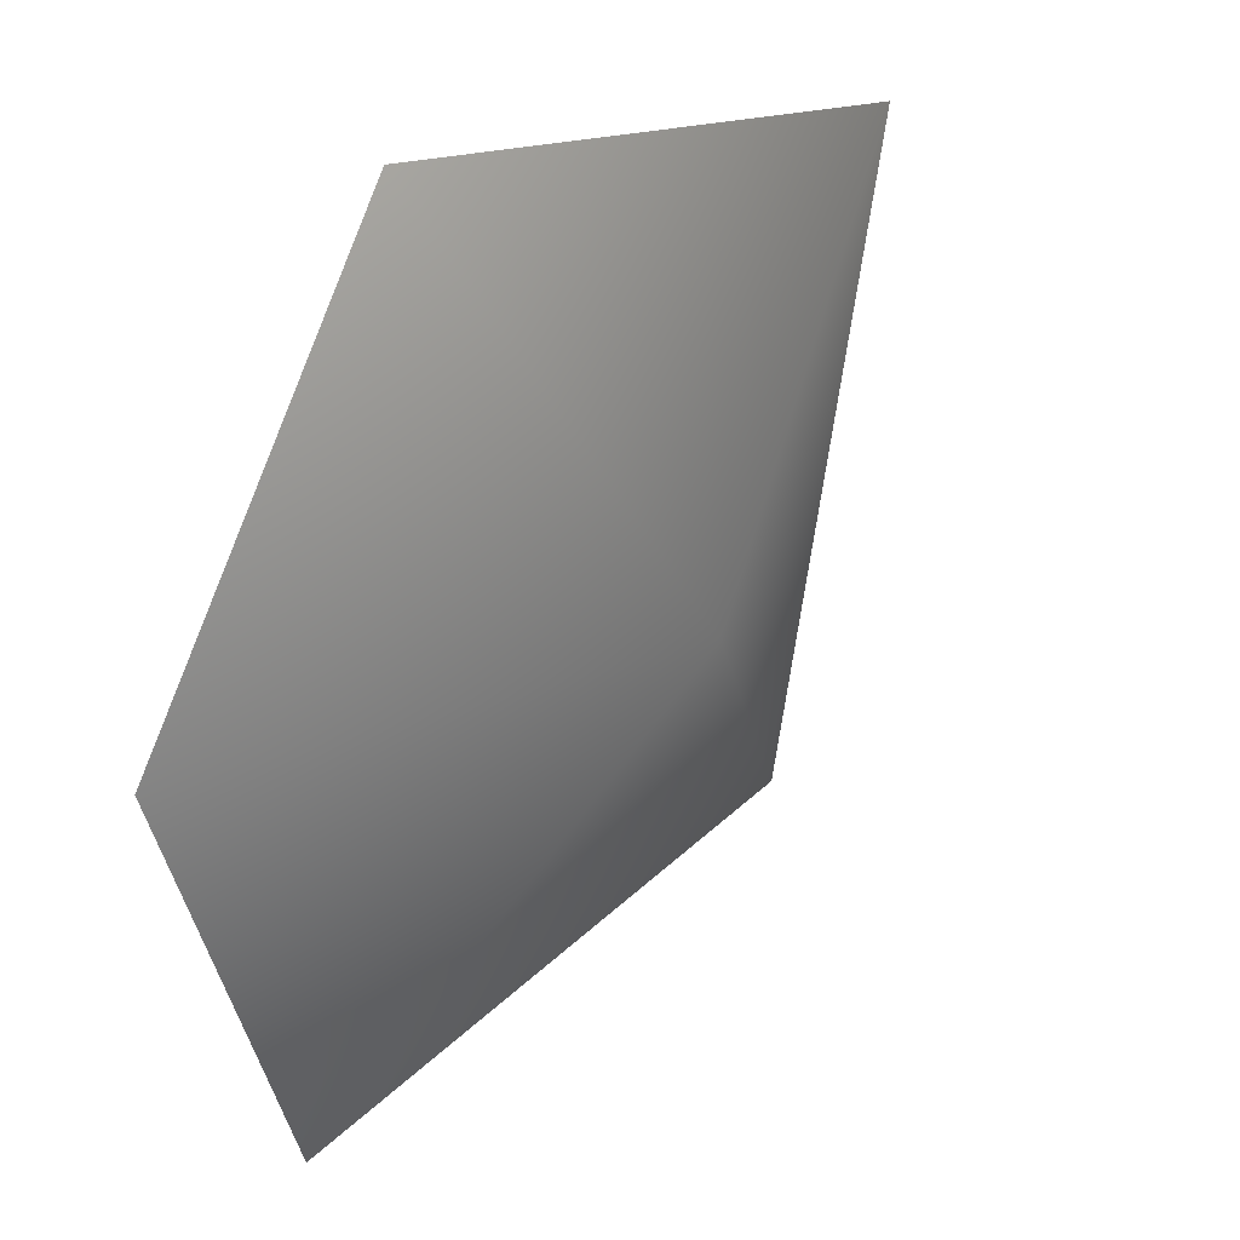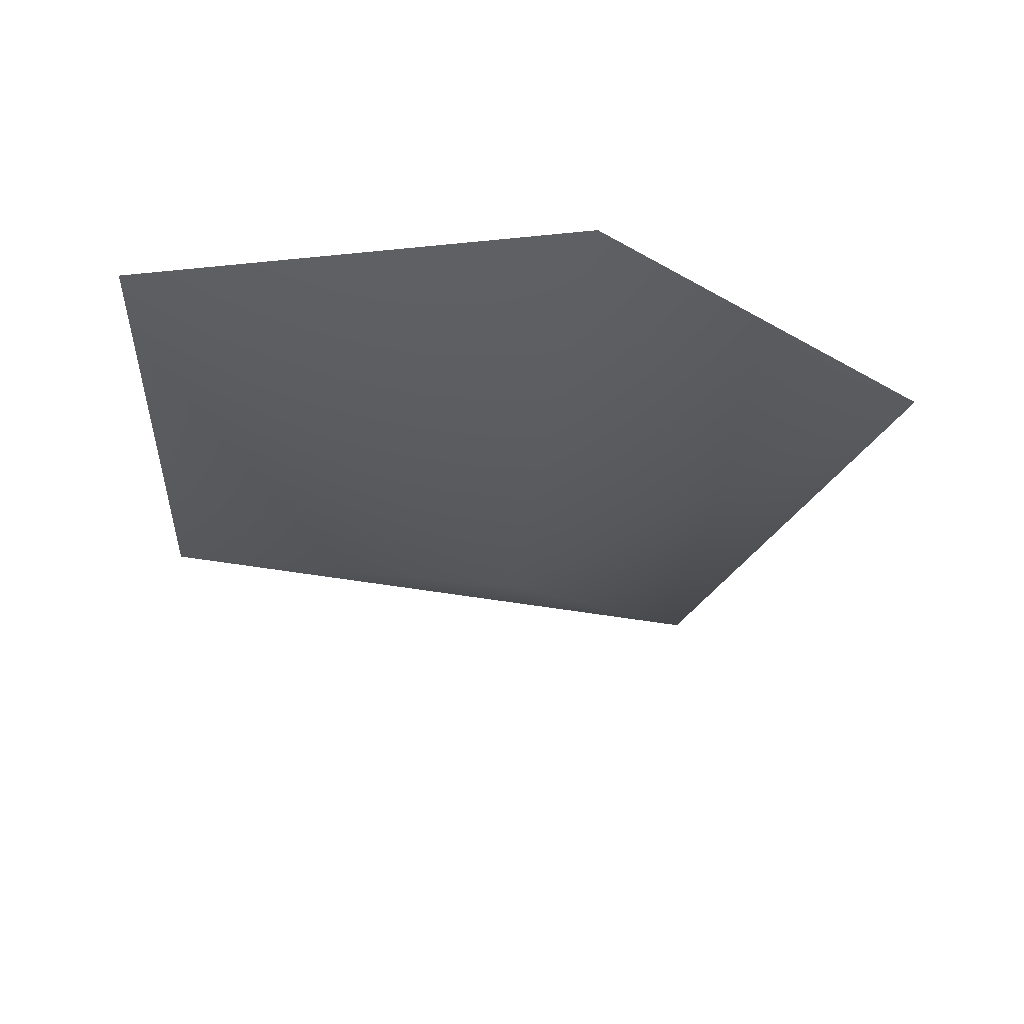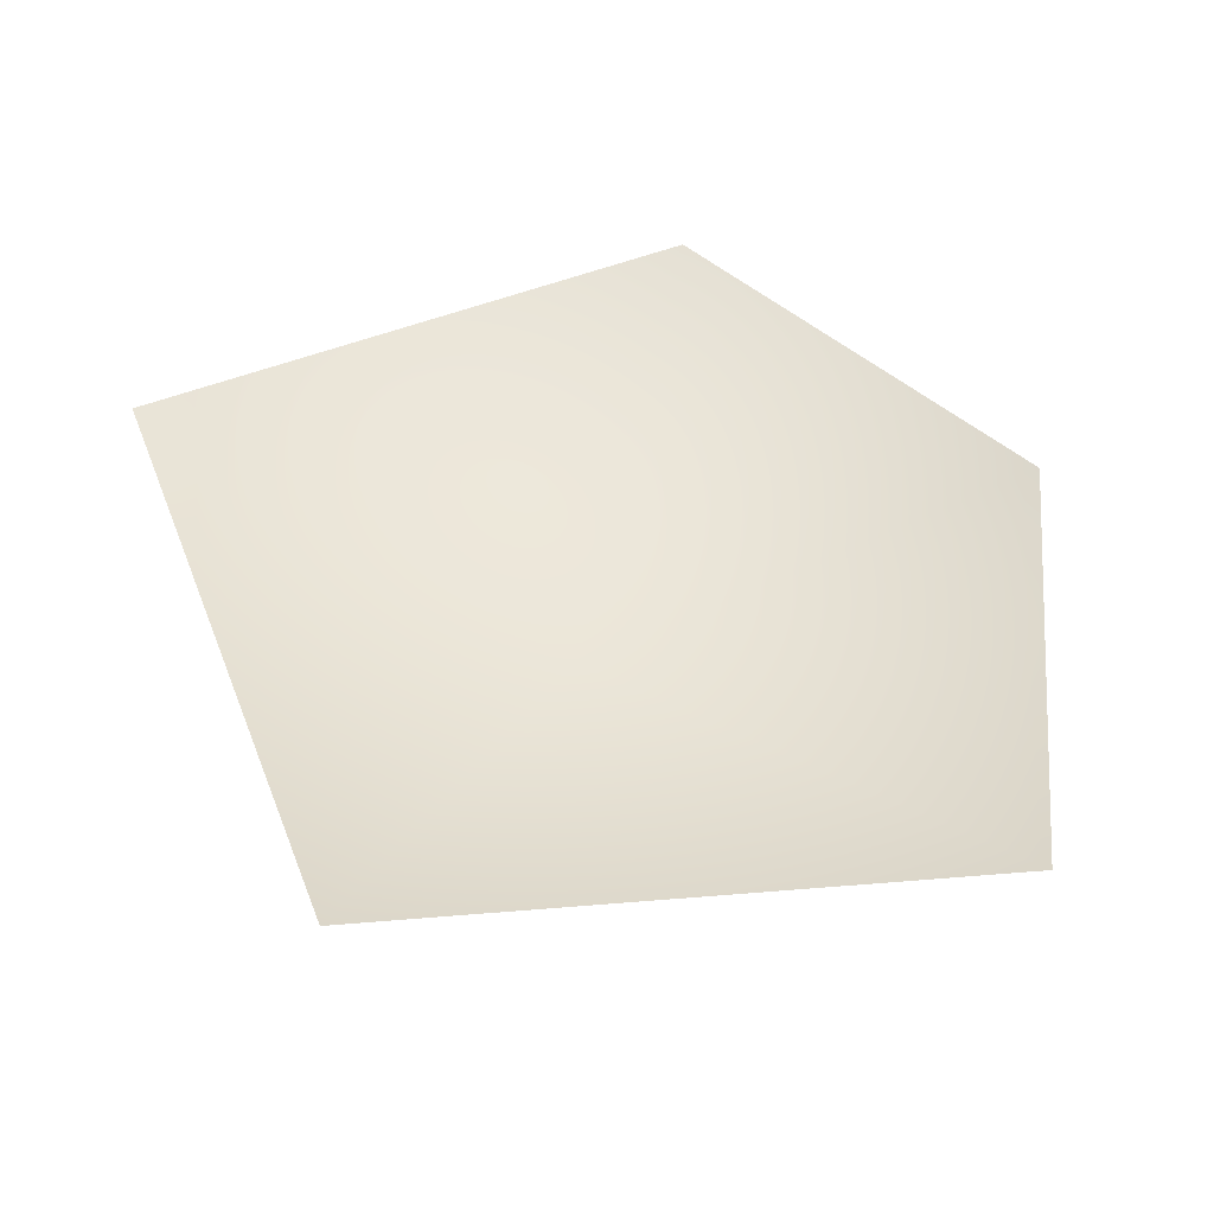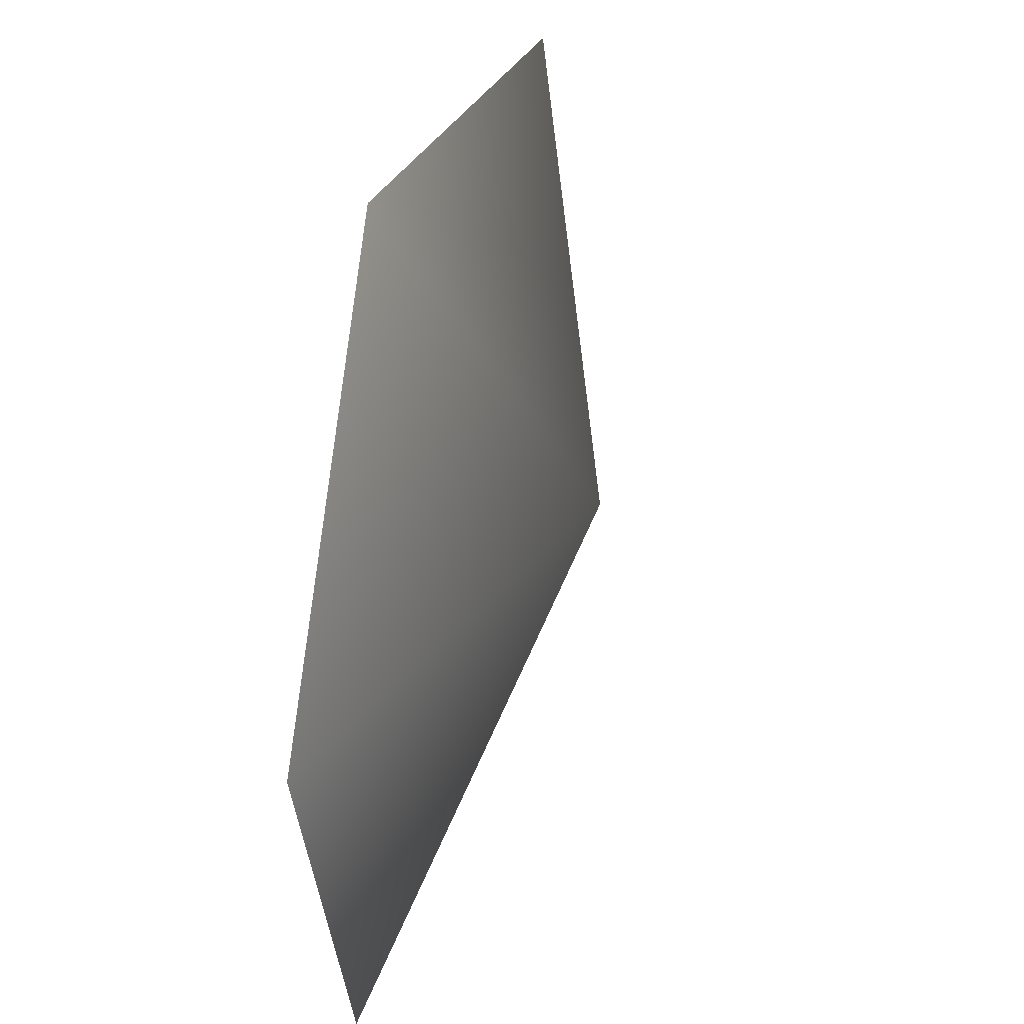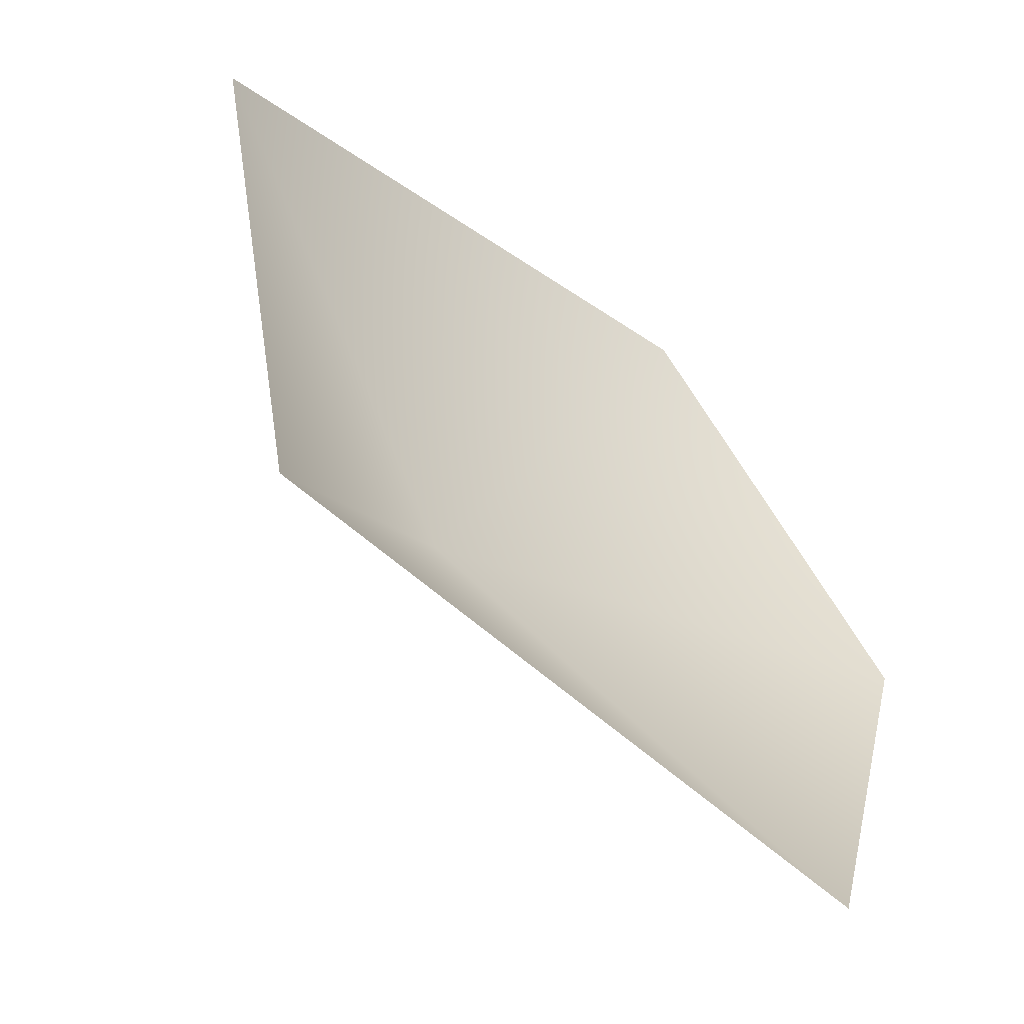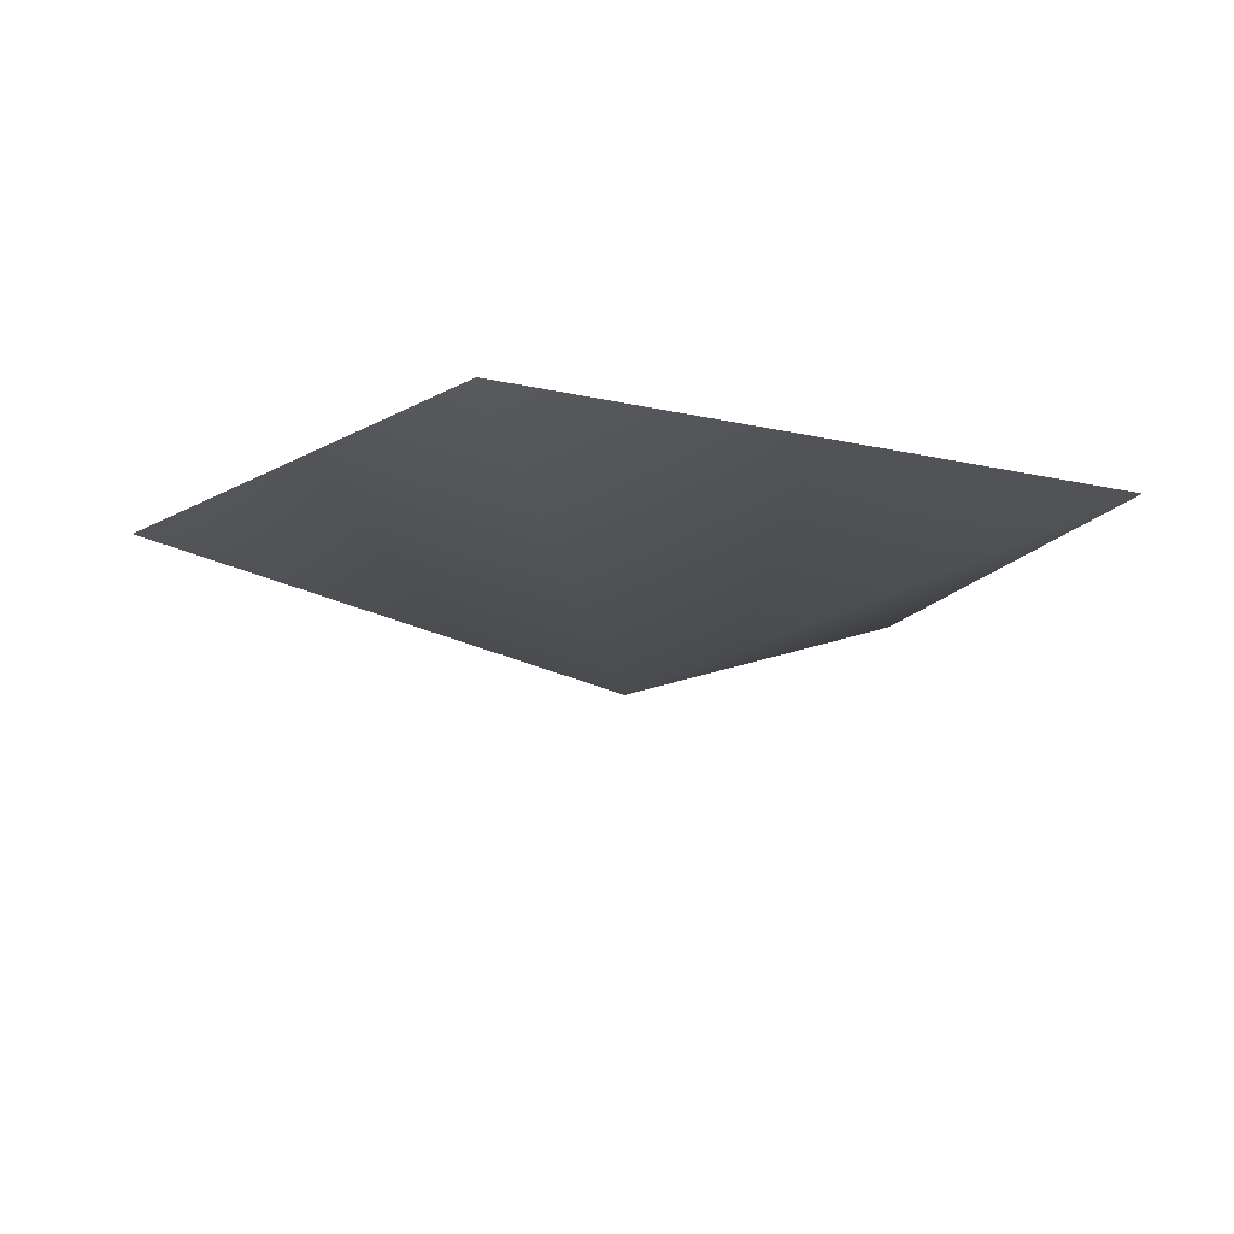
<metadata>
{"format":"obj","ext":"obj","renderer":"f3d","projection":"perspective","resolution":1024,"background":"white","views":[{"elev":35.6,"azim":-48.1,"up":"+Z"},{"elev":-29.1,"azim":-96.3,"up":"+Y"},{"elev":46.7,"azim":170.3,"up":"+Y"},{"elev":39.7,"azim":-75.3,"up":"+Z"},{"elev":-60.1,"azim":139.7,"up":"+Z"},{"elev":-12.0,"azim":69.9,"up":"+Y"}]}
</metadata>
<code>
v 0.5519 0.3216 -0.7847
v 0.8058 0.3216 0.538
v 0 0 0
v -0.3713 0.3216 0.8639
v -0.9232 0.3216 0.06826
v -0.665 0.3216 -0.8764
g cabbage_alpha_1087_291
f 1 3 2
f 2 3 4
f 5 4 3
f 5 3 6
f 6 3 1

</code>
